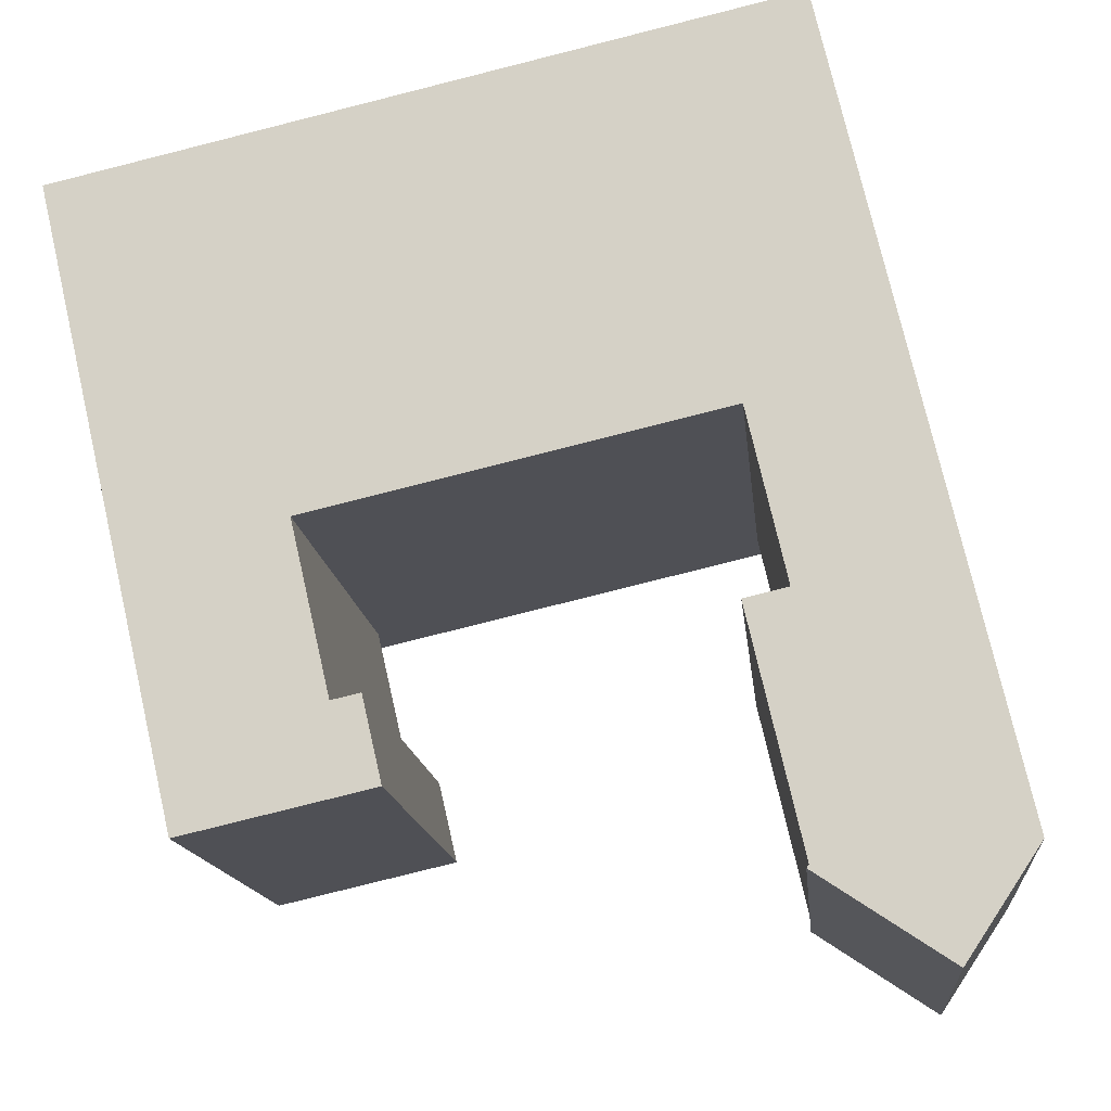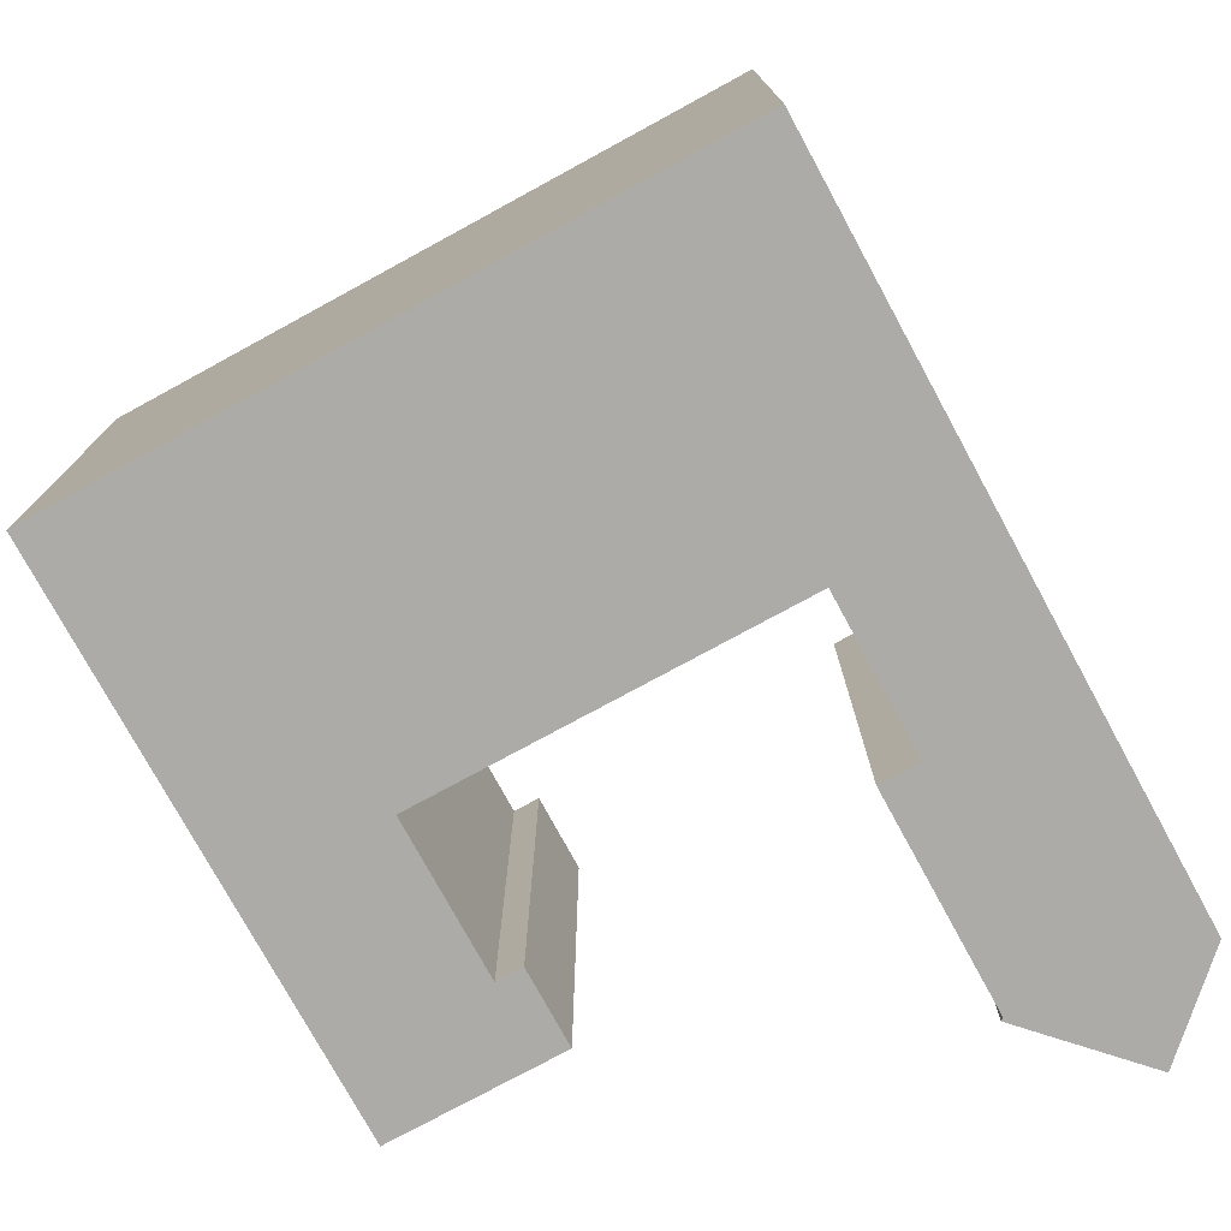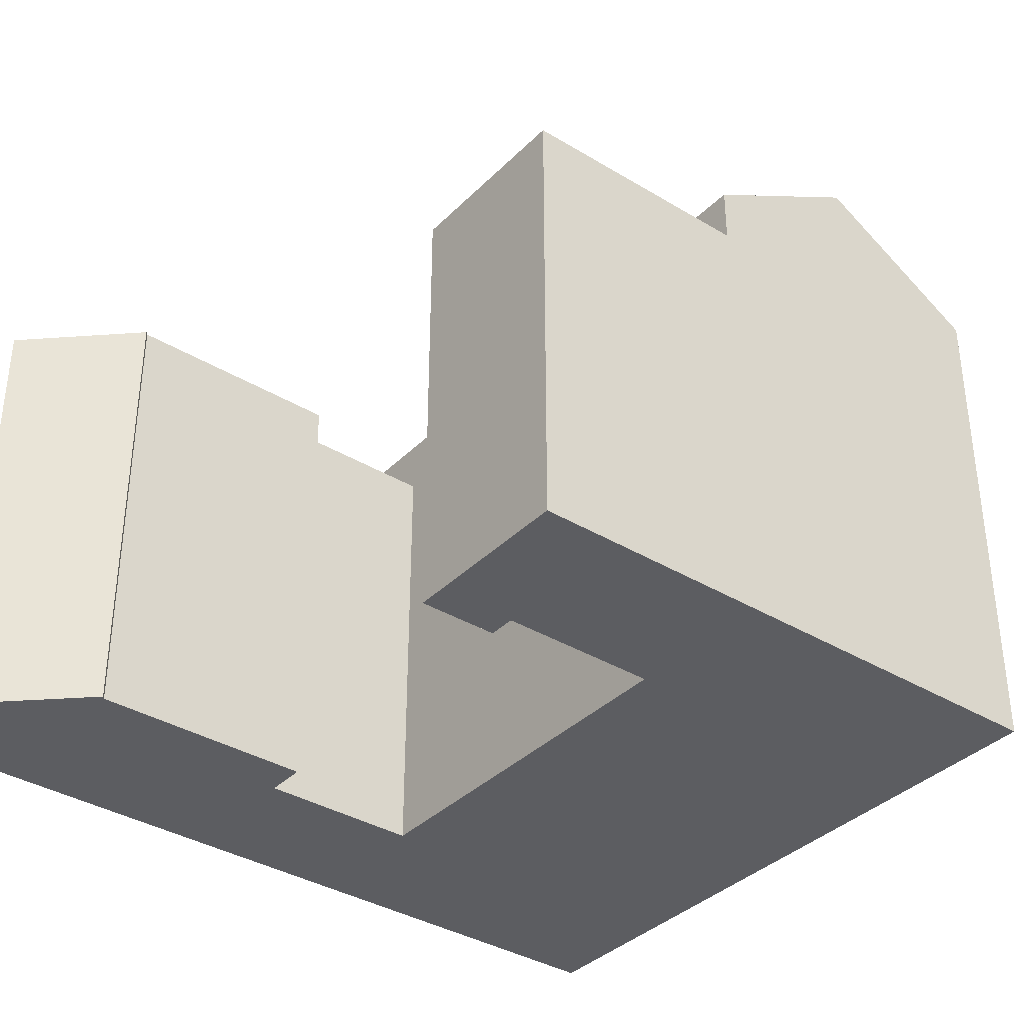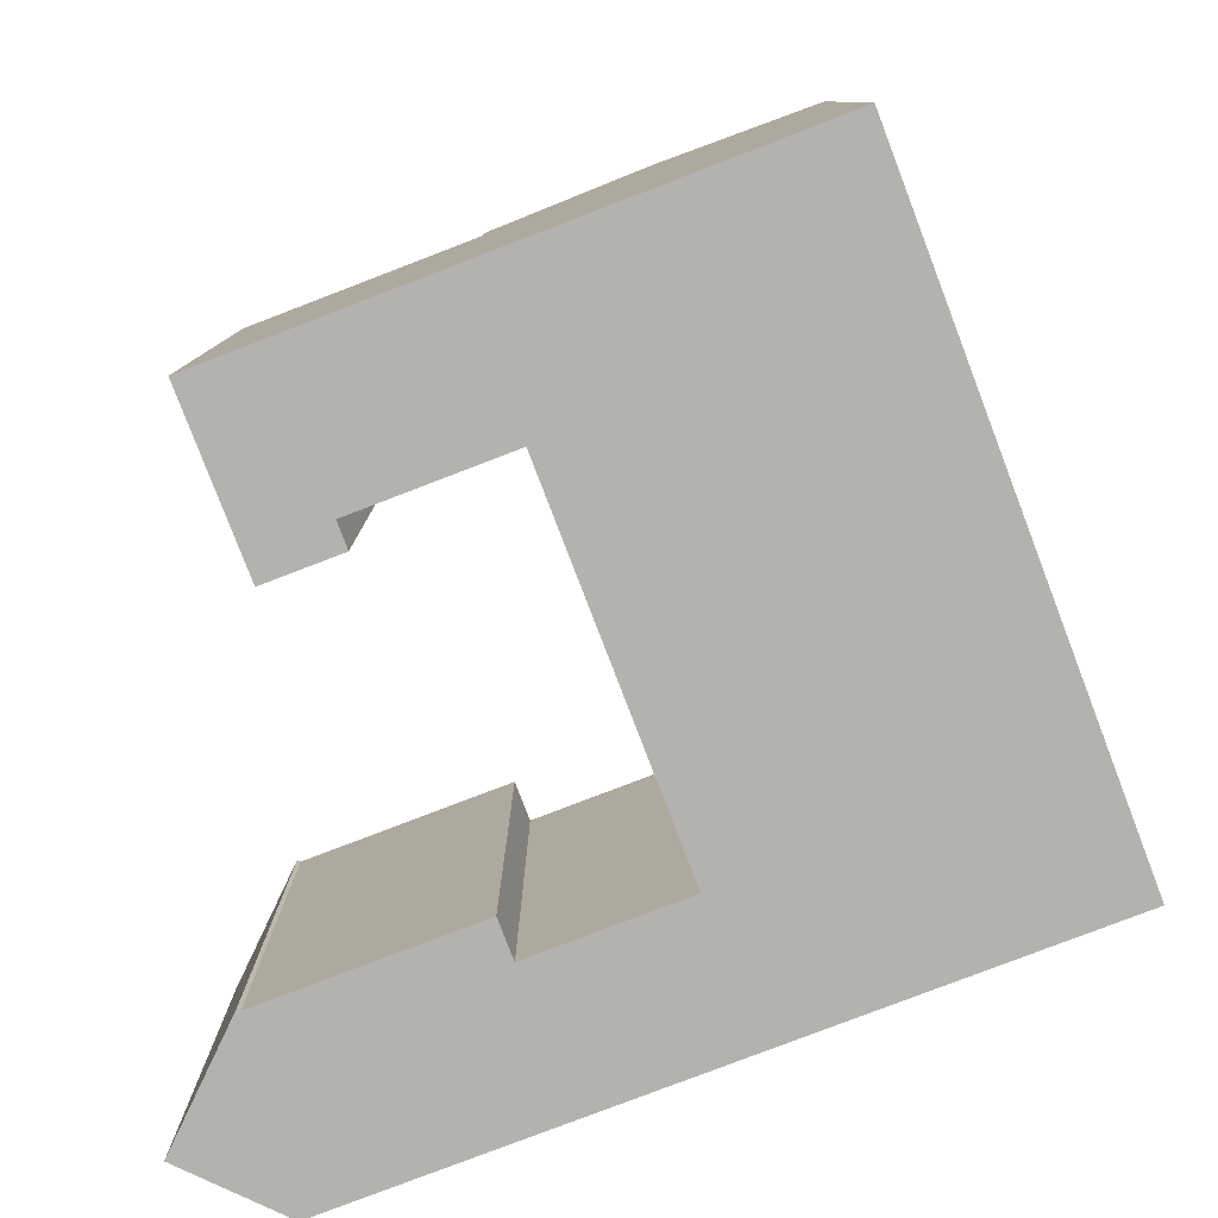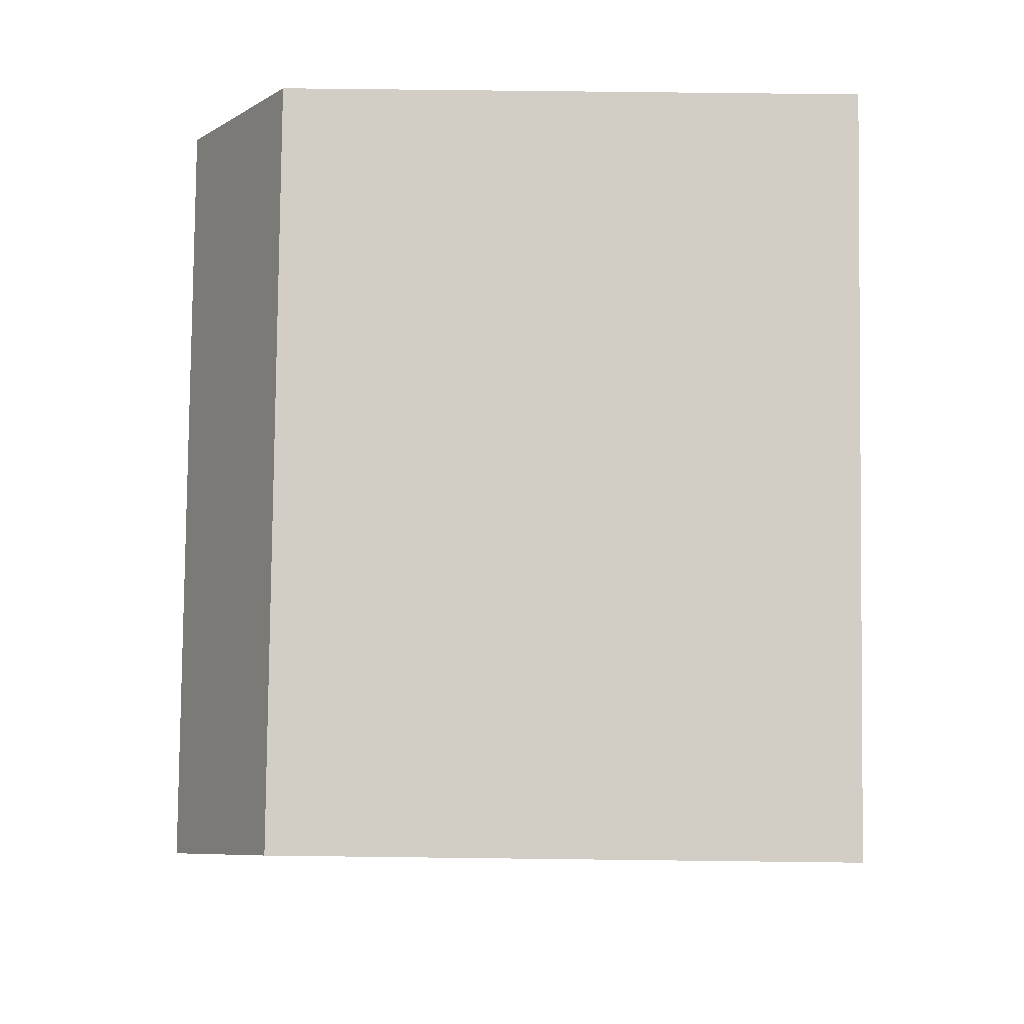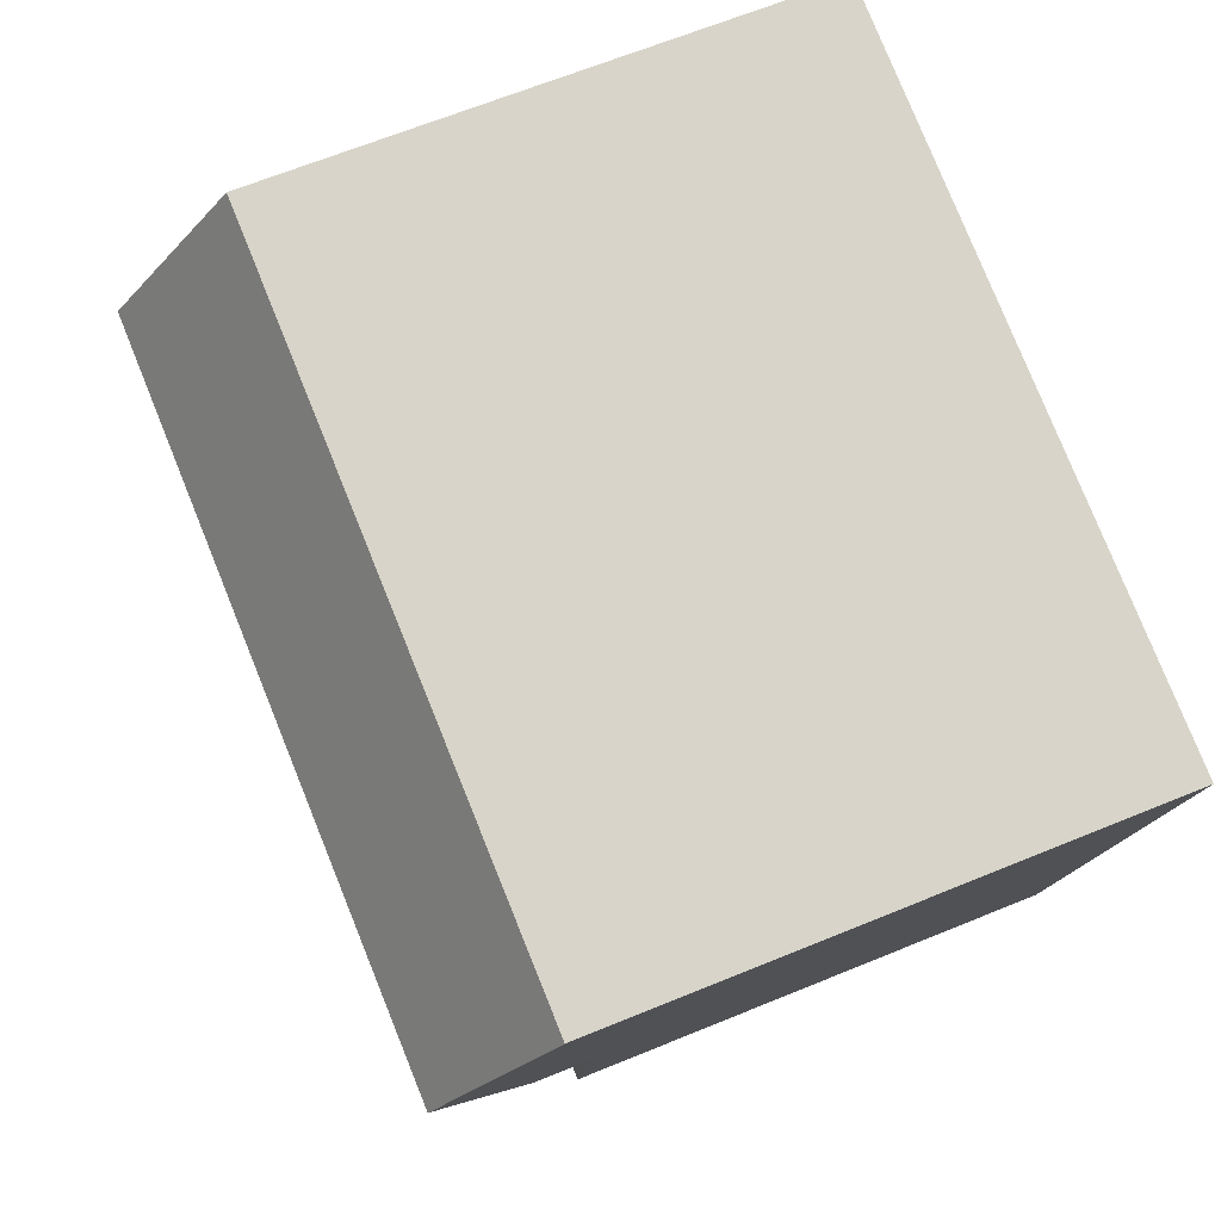
<metadata>
{"format":"obj","ext":"obj","renderer":"f3d","projection":"perspective","resolution":1024,"background":"white","views":[{"elev":-14.1,"azim":5.6,"up":"+Z"},{"elev":-76.4,"azim":15.6,"up":"+Y"},{"elev":-36.5,"azim":-141.2,"up":"+Y"},{"elev":-79.8,"azim":-82.0,"up":"+Y"},{"elev":69.6,"azim":-89.3,"up":"+Z"},{"elev":64.6,"azim":-112.6,"up":"+Z"}]}
</metadata>
<code>
v  30.3 1.292e-15 -21.1
v  25.43 1.418e-15 -23.15
v  27.86 1.516e-15 -24.77
v  30.1 1.241e-15 -20.26
v  28.67 8.606e-16 -14.06
v  23.49 1.339e-15 -21.87
v  23.57 1.332e-15 -21.75
v  21.75 8.491e-16 -13.87
v  23.22 8.285e-16 -13.53
v  28.28 7.57e-16 -12.36
v  26.97 4.085e-16 -6.671
v  21.9 4.799e-16 -7.838
v  24.16 -3.407e-16 5.564
v  8.182 6.735e-16 -11
v  10.46 1.008e-15 -16.47
v  4.78 1.271e-15 -20.75
v  11.11 1.181e-15 -19.29
v  9.493 1.022e-15 -16.69
v  4.129 1.098e-15 -17.93
v  2.818 7.491e-16 -12.23
v  5.364 -7.566e-17 1.236
v  0 0 0
v  25.43 16.65 -23.15
v  30.3 16.65 -21.1
v  27.86 16.65 -24.77
v  30.1 16.65 -20.26
v  28.67 16.65 -14.06
v  23.62 16.65 -21.95
v  23.49 16.65 -21.87
v  23.57 16.65 -21.75
v  21.75 16.65 -13.87
v  28.28 16.65 -12.36
v  23.22 16.65 -13.53
v  26.97 16.65 -6.671
v  21.91 16.65 -7.839
v  8.183 16.65 -11
v  4.129 16.65 -17.93
v  2.818 16.65 -12.23
v  4.78 16.65 -20.75
v  9.494 16.65 -16.69
v  10.14 16.65 -19.52
v  10.46 16.65 -16.47
v  11.11 16.65 -19.29
v  26.97 18.75 -6.671
v  1.41 22.34 -6.118
v  25.56 22.34 -0.5541
v  2.818 18.75 -12.23
v  24.16 18.75 5.563
v  0.0003903 18.75 -0.0005681
v  30.3 10.26 -21.1
v  24.16 16.65 5.563
v  0.0003456 16.65 -0.0005018
v  9.494 15.4 -16.69
v  23.22 15.4 -13.53
g defaultobject
f 1 2 3
f 2 1 4
f 2 4 5
f 2 5 6
f 6 5 7
f 7 5 8
f 8 5 9
f 9 5 10
f 11 9 10
f 9 11 12
f 12 11 13
f 12 13 14
f 15 16 17
f 16 15 18
f 16 18 14
f 16 14 19
f 19 14 20
f 20 14 13
f 20 13 21
f 20 21 22
f 23 24 25
f 24 23 26
f 26 23 27
f 27 23 28
f 27 28 29
f 27 29 30
f 27 30 31
f 27 31 32
f 32 31 33
f 33 34 32
f 34 33 35
f 36 37 38
f 37 36 39
f 39 36 40
f 39 40 41
f 41 40 42
f 41 42 43
f 44 45 46
f 45 44 47
f 48 45 49
f 45 48 46
f 7 31 30
f 31 7 8
f 50 27 34
f 27 50 24
f 34 27 32
f 27 24 26
f 11 51 13
f 51 11 10
f 51 10 5
f 51 5 4
f 51 4 1
f 51 1 50
f 51 50 48
f 48 50 34
f 48 34 46
f 46 34 44
f 16 37 39
f 37 16 38
f 38 16 49
f 49 16 52
f 52 16 19
f 52 19 22
f 22 19 20
f 47 49 45
f 49 47 38
f 14 35 12
f 35 14 36
f 35 44 34
f 44 35 47
f 47 35 36
f 47 36 38
f 21 52 22
f 52 21 49
f 49 21 48
f 48 21 13
f 48 13 51
f 39 17 16
f 17 39 41
f 17 41 43
f 29 2 6
f 2 29 3
f 3 29 28
f 3 28 25
f 25 28 23
f 14 40 36
f 40 14 53
f 53 14 18
f 12 54 9
f 54 12 35
f 54 35 33
f 17 42 15
f 42 17 43
f 15 53 18
f 53 15 42
f 53 42 40
f 3 50 1
f 50 3 25
f 50 25 24
f 6 30 29
f 30 6 7
f 9 31 8
f 31 9 54
f 31 54 33

</code>
